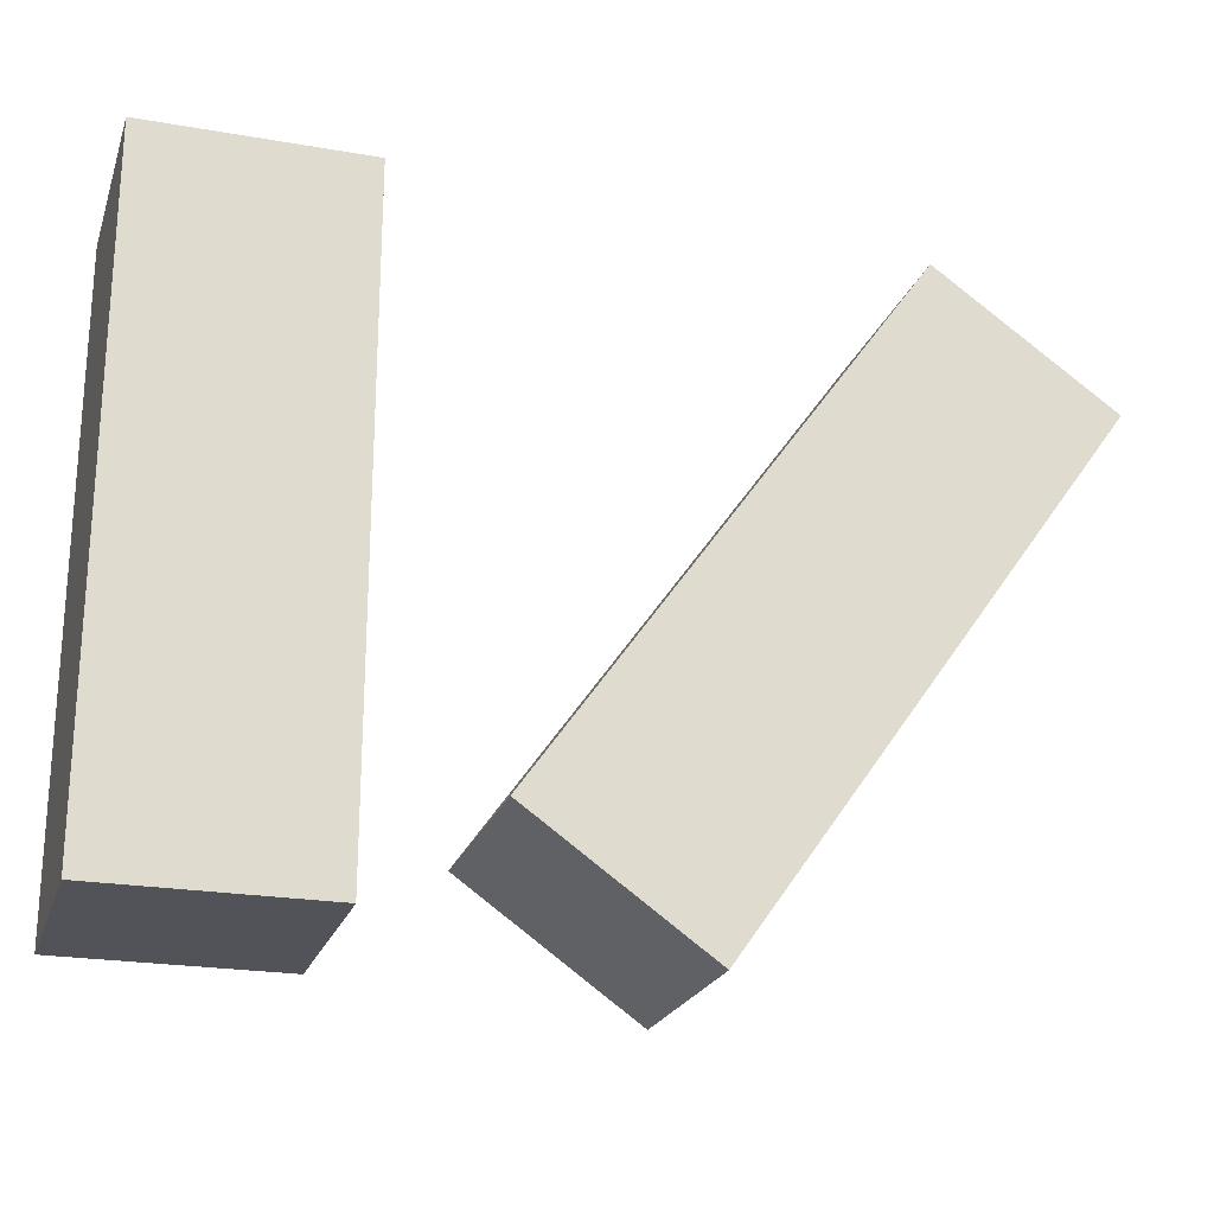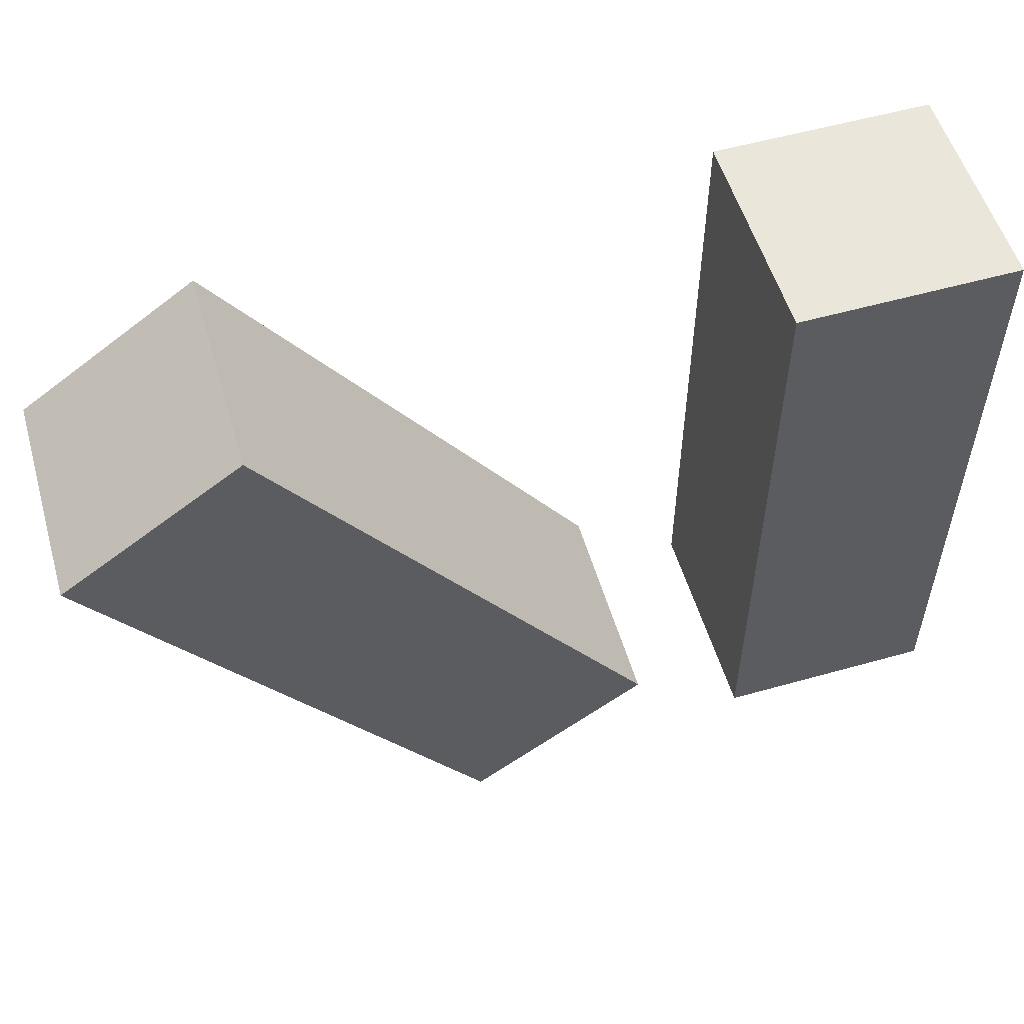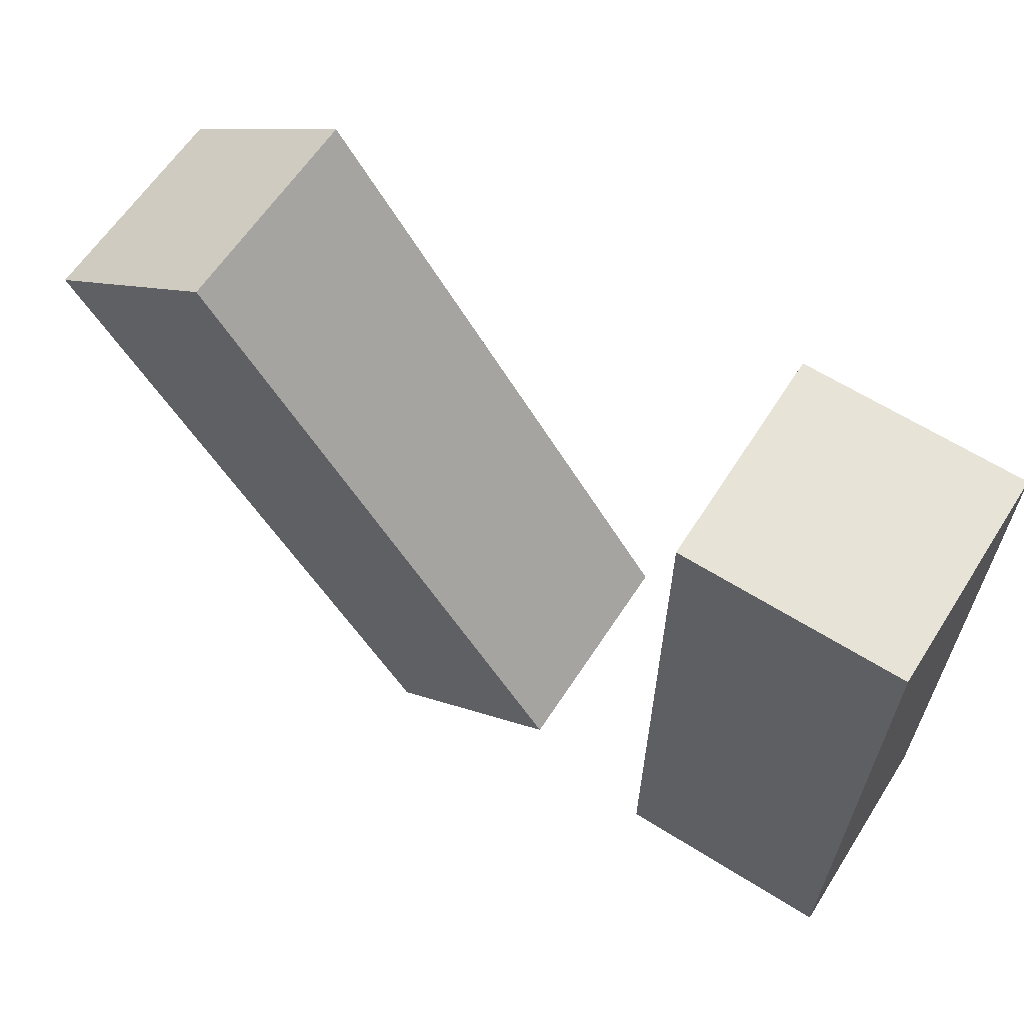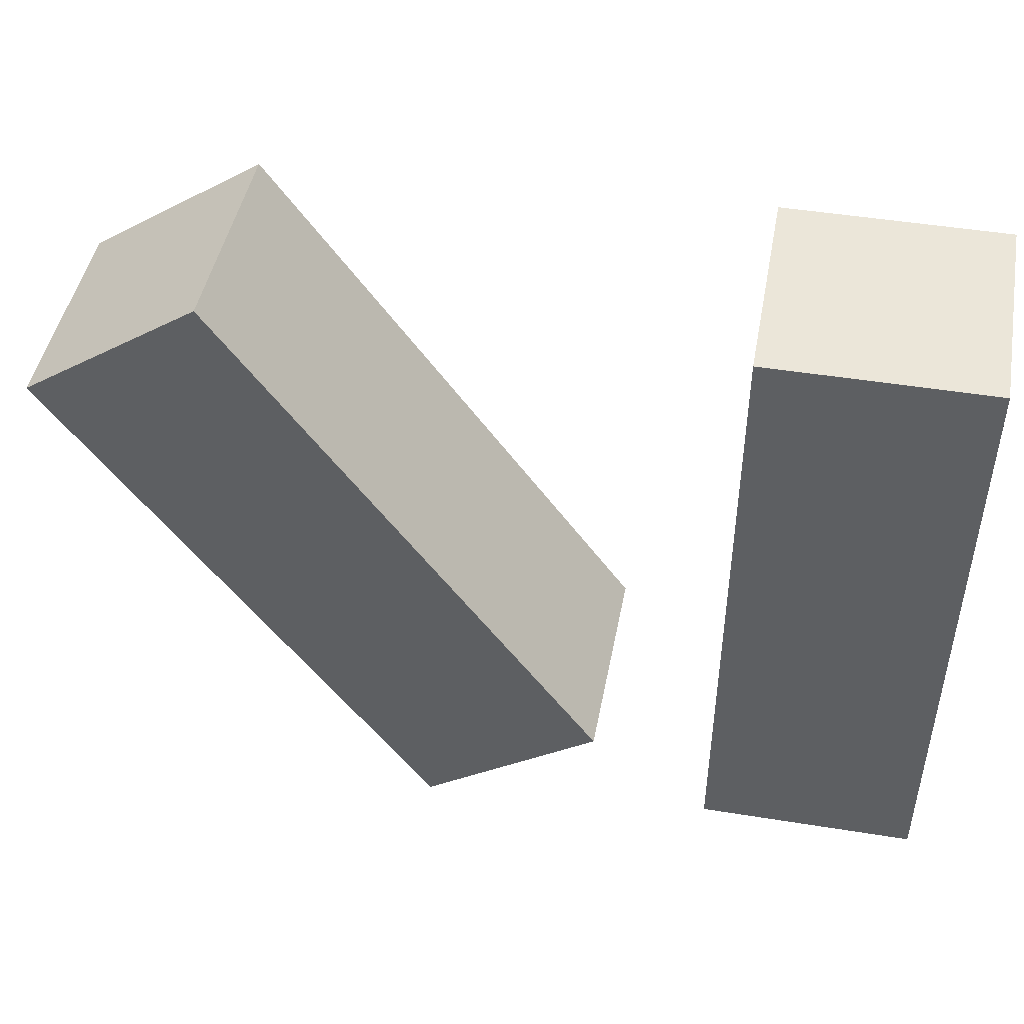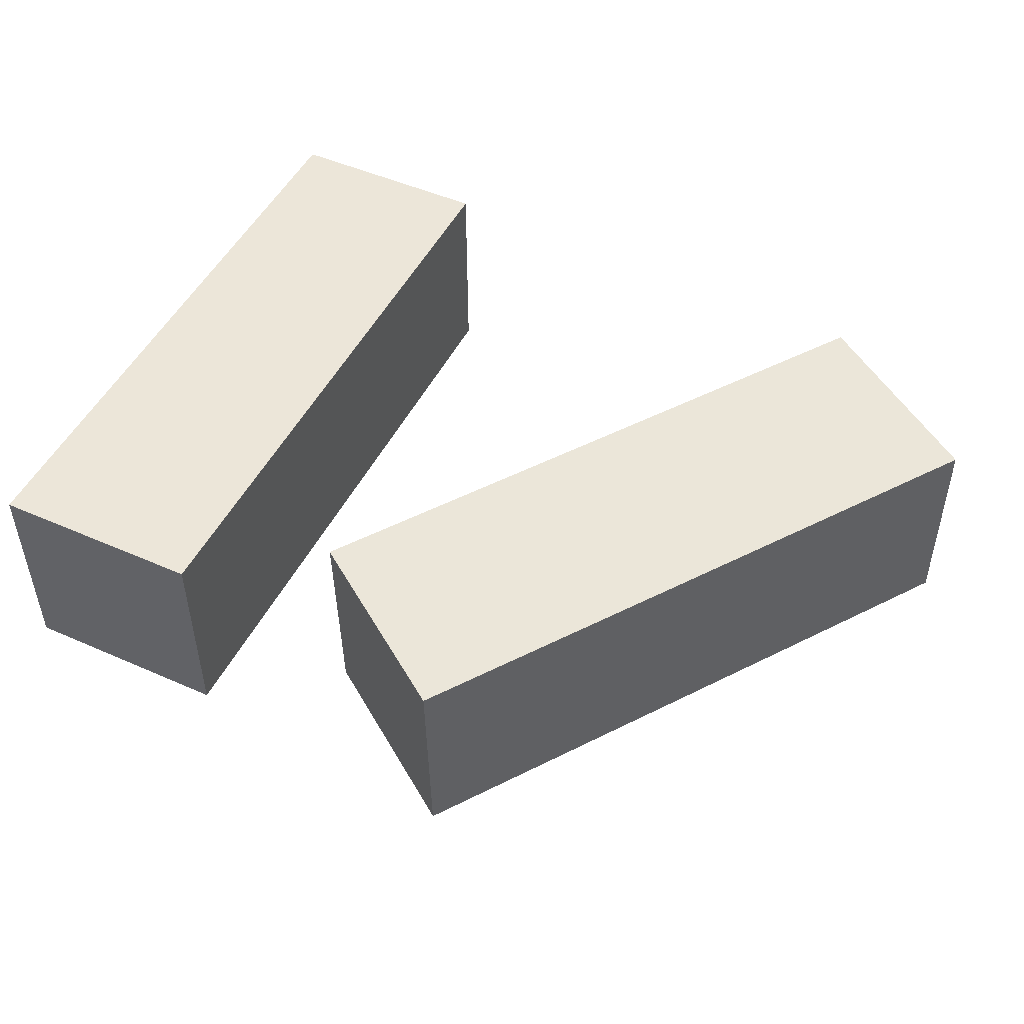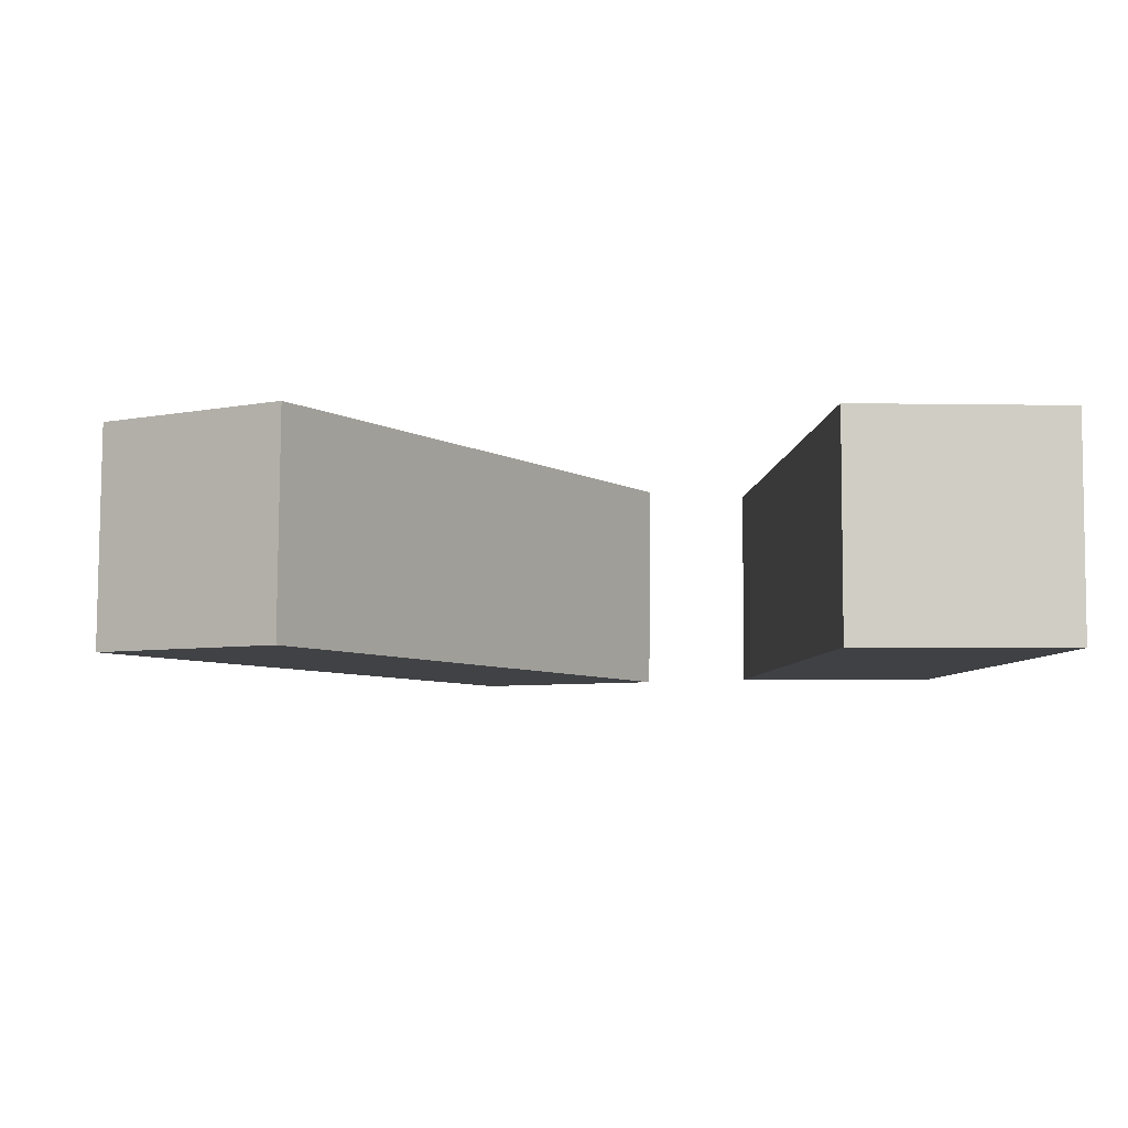
<metadata>
{"format":"obj","ext":"obj","renderer":"f3d","projection":"perspective","resolution":1024,"background":"white","views":[{"elev":-22.7,"azim":-16.6,"up":"+Y"},{"elev":54.9,"azim":163.4,"up":"+Y"},{"elev":62.8,"azim":-147.5,"up":"+Y"},{"elev":47.1,"azim":-169.6,"up":"+Y"},{"elev":49.5,"azim":26.0,"up":"+Z"},{"elev":-5.6,"azim":177.1,"up":"+Z"}]}
</metadata>
<code>
g Arms_Mesh
v -0.25 -0.625 -0.125
v 2.861e-07 -0.625 -0.125
v 2.861e-07 0.125 -0.125
v -0.25 0.125 -0.125
v -0.25 -0.625 0.125
v -0.25 0.125 0.125
v 2.861e-07 0.125 0.125
v 2.861e-07 -0.625 0.125
v -0.25 -0.625 -0.125
v -0.25 -0.625 0.125
v 2.861e-07 -0.625 0.125
v 2.861e-07 -0.625 -0.125
v 2.861e-07 -0.625 -0.125
v 2.861e-07 -0.625 0.125
v 2.861e-07 0.125 0.125
v 2.861e-07 0.125 -0.125
v 2.861e-07 0.125 -0.125
v 2.861e-07 0.125 0.125
v -0.25 0.125 0.125
v -0.25 0.125 -0.125
v -0.25 0.125 -0.125
v -0.25 0.125 0.125
v -0.25 -0.625 0.125
v -0.25 -0.625 -0.125
v 0.3419 -0.6559 0.1163
v 0.1378 -0.5115 0.1162
v 0.5711 0.1006 0.1268
v 0.7752 -0.04384 0.1269
v 0.344 -0.6531 -0.1337
v 0.7773 -0.04104 -0.1231
v 0.5733 0.1034 -0.1232
v 0.14 -0.5087 -0.1338
v 0.3419 -0.6559 0.1163
v 0.344 -0.6531 -0.1337
v 0.14 -0.5087 -0.1338
v 0.1378 -0.5115 0.1162
v 0.1378 -0.5115 0.1162
v 0.14 -0.5087 -0.1338
v 0.5733 0.1034 -0.1232
v 0.5711 0.1006 0.1268
v 0.5711 0.1006 0.1268
v 0.5733 0.1034 -0.1232
v 0.7773 -0.04104 -0.1231
v 0.7752 -0.04384 0.1269
v 0.7752 -0.04384 0.1269
v 0.7773 -0.04104 -0.1231
v 0.344 -0.6531 -0.1337
v 0.3419 -0.6559 0.1163
g Arms_Mesh_0
f 3 2 1
f 4 3 1
f 7 6 5
f 8 7 5
f 11 10 9
f 12 11 9
f 15 14 13
f 16 15 13
f 19 18 17
f 20 19 17
f 23 22 21
f 24 23 21
f 27 26 25
f 28 27 25
f 31 30 29
f 32 31 29
f 35 34 33
f 36 35 33
f 39 38 37
f 40 39 37
f 43 42 41
f 44 43 41
f 47 46 45
f 48 47 45

</code>
